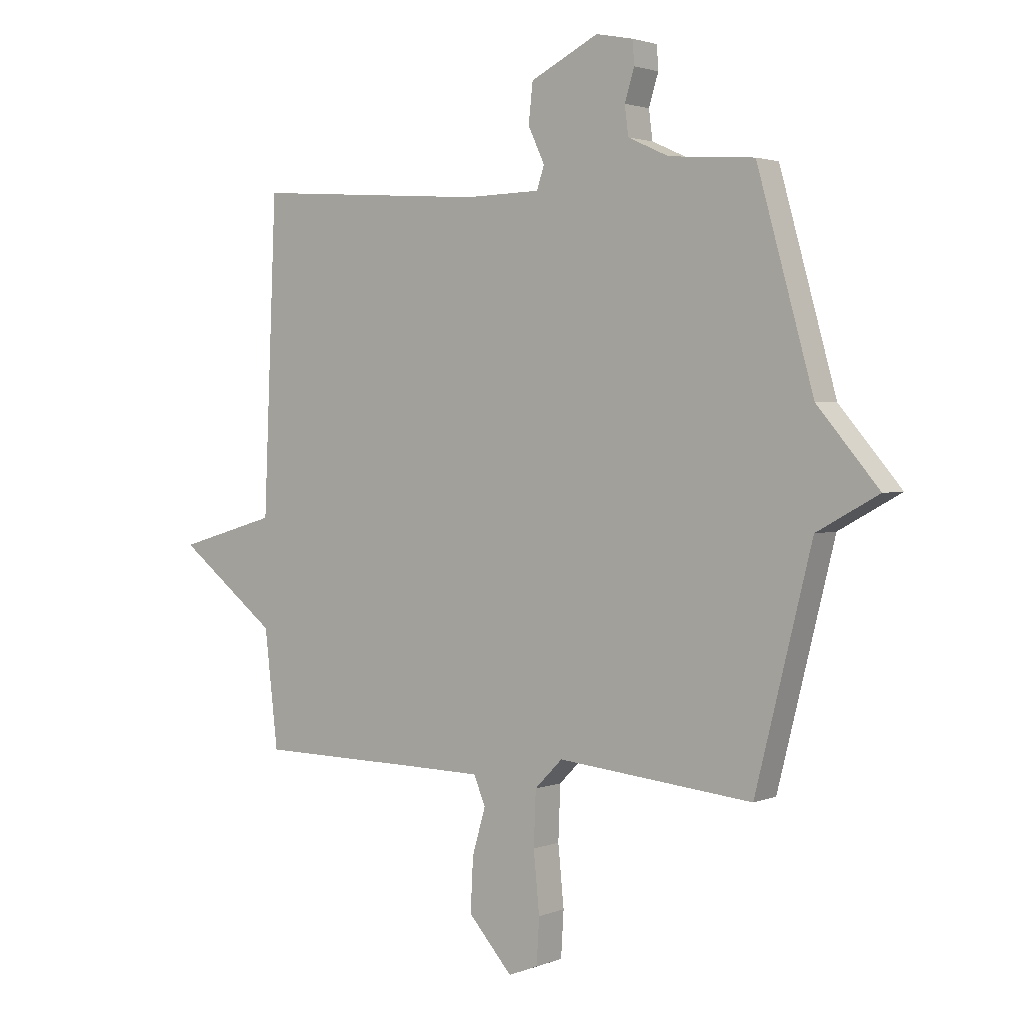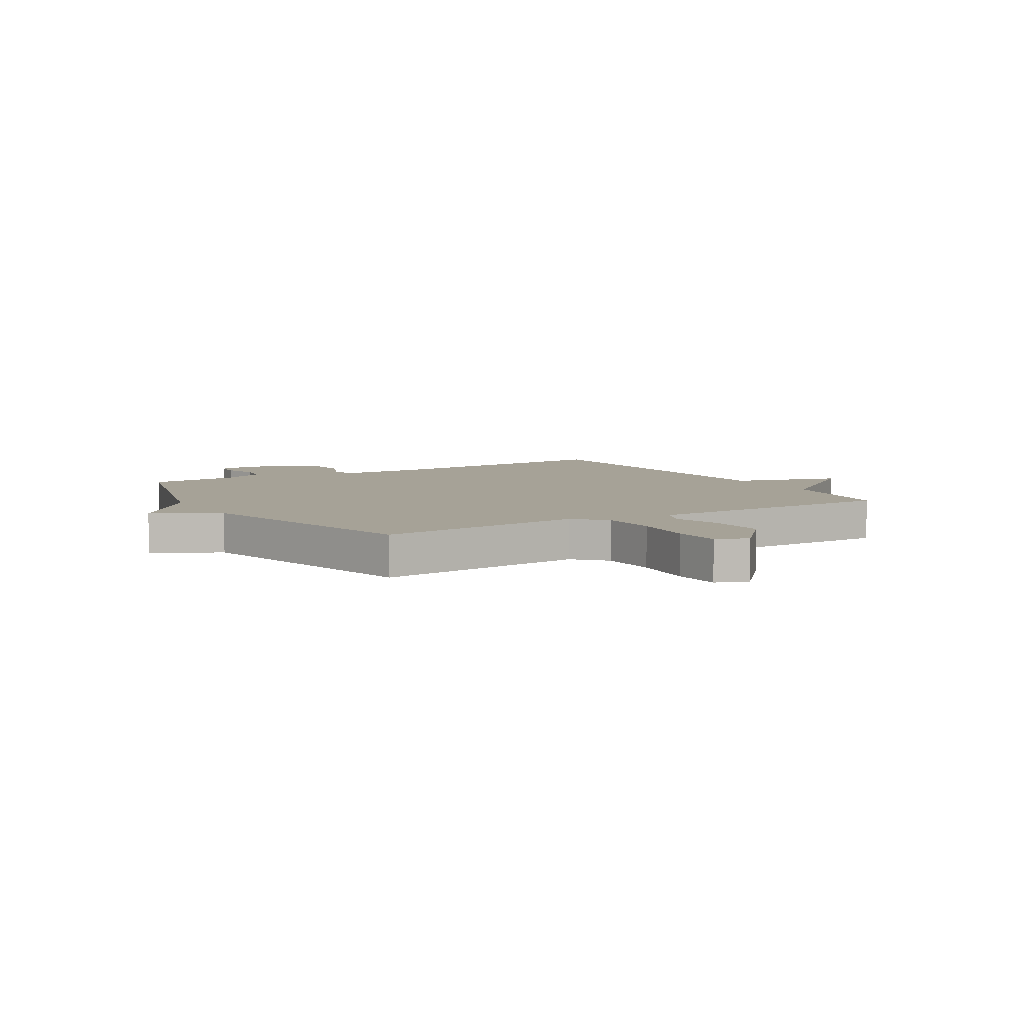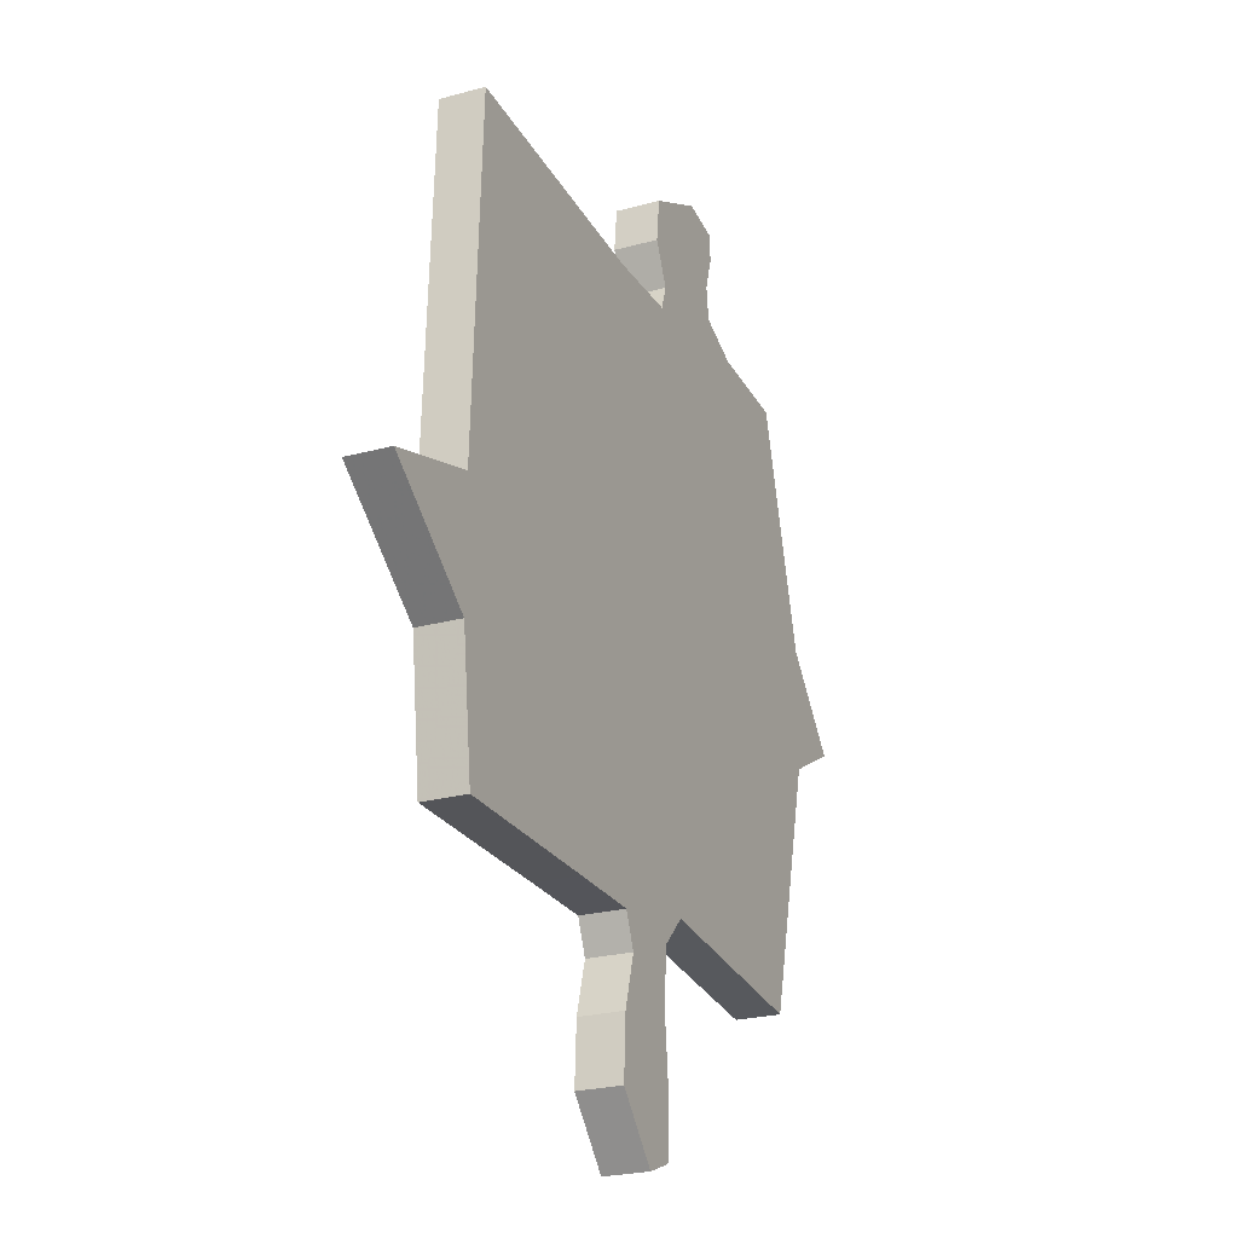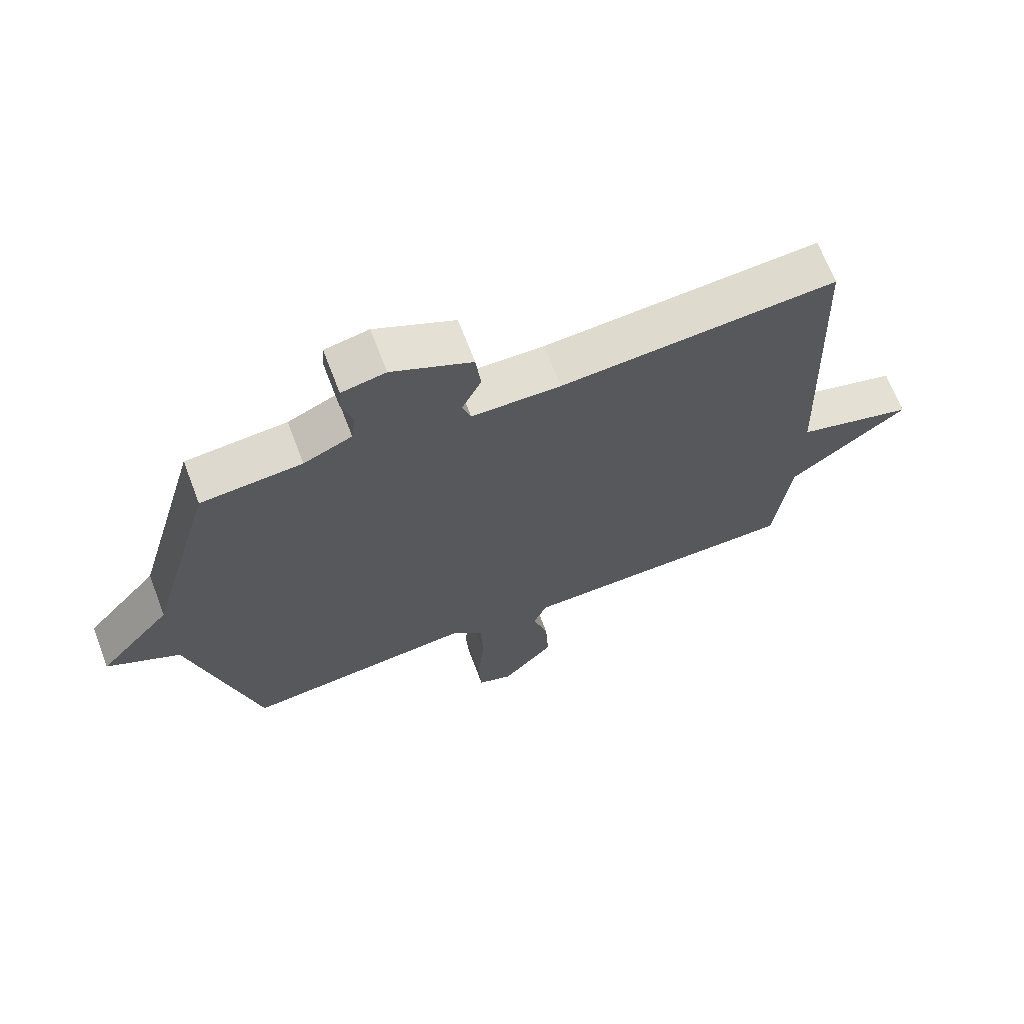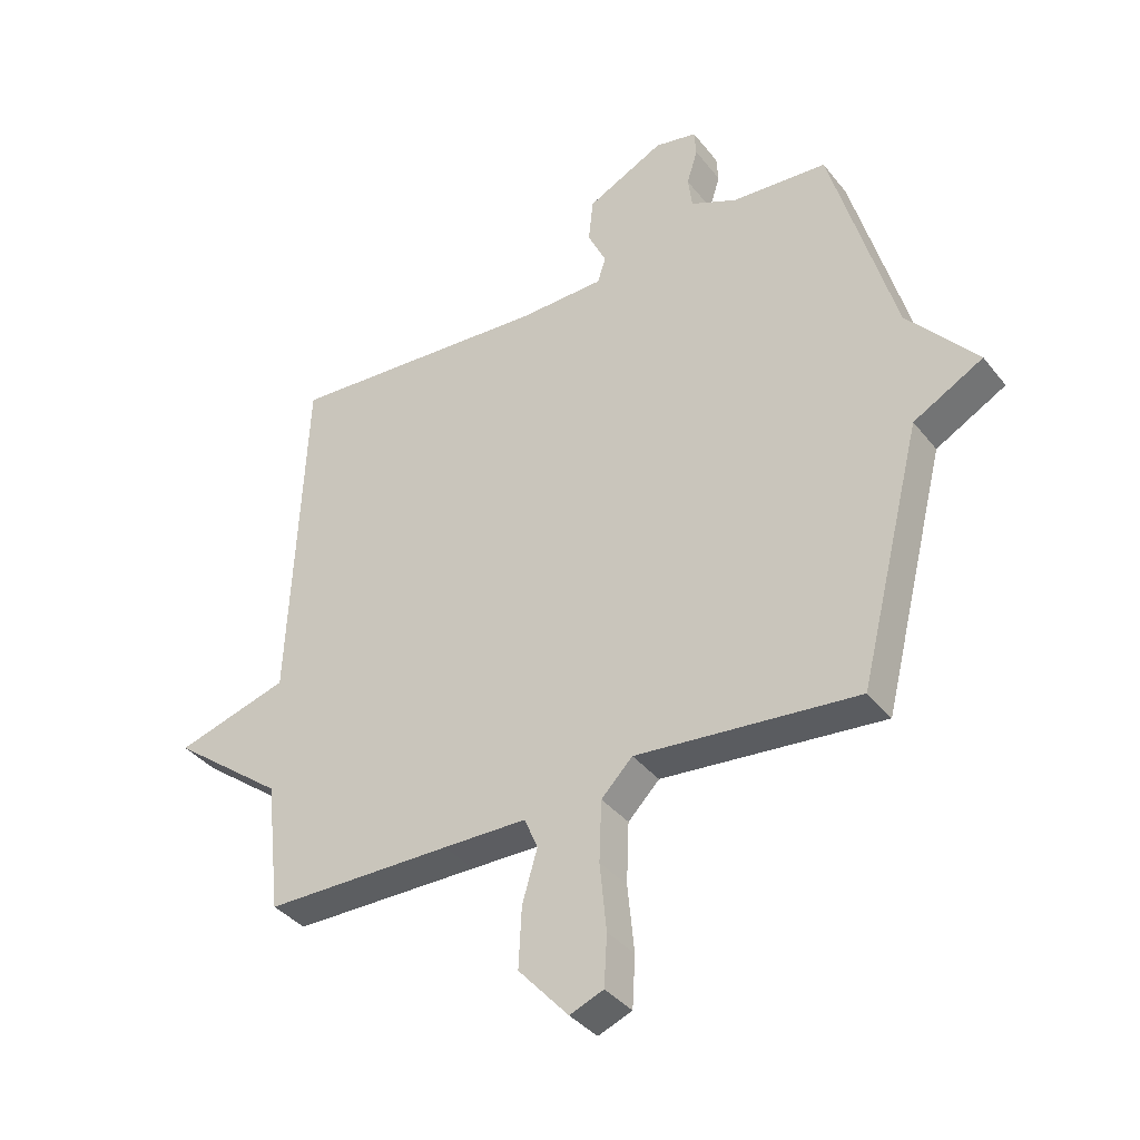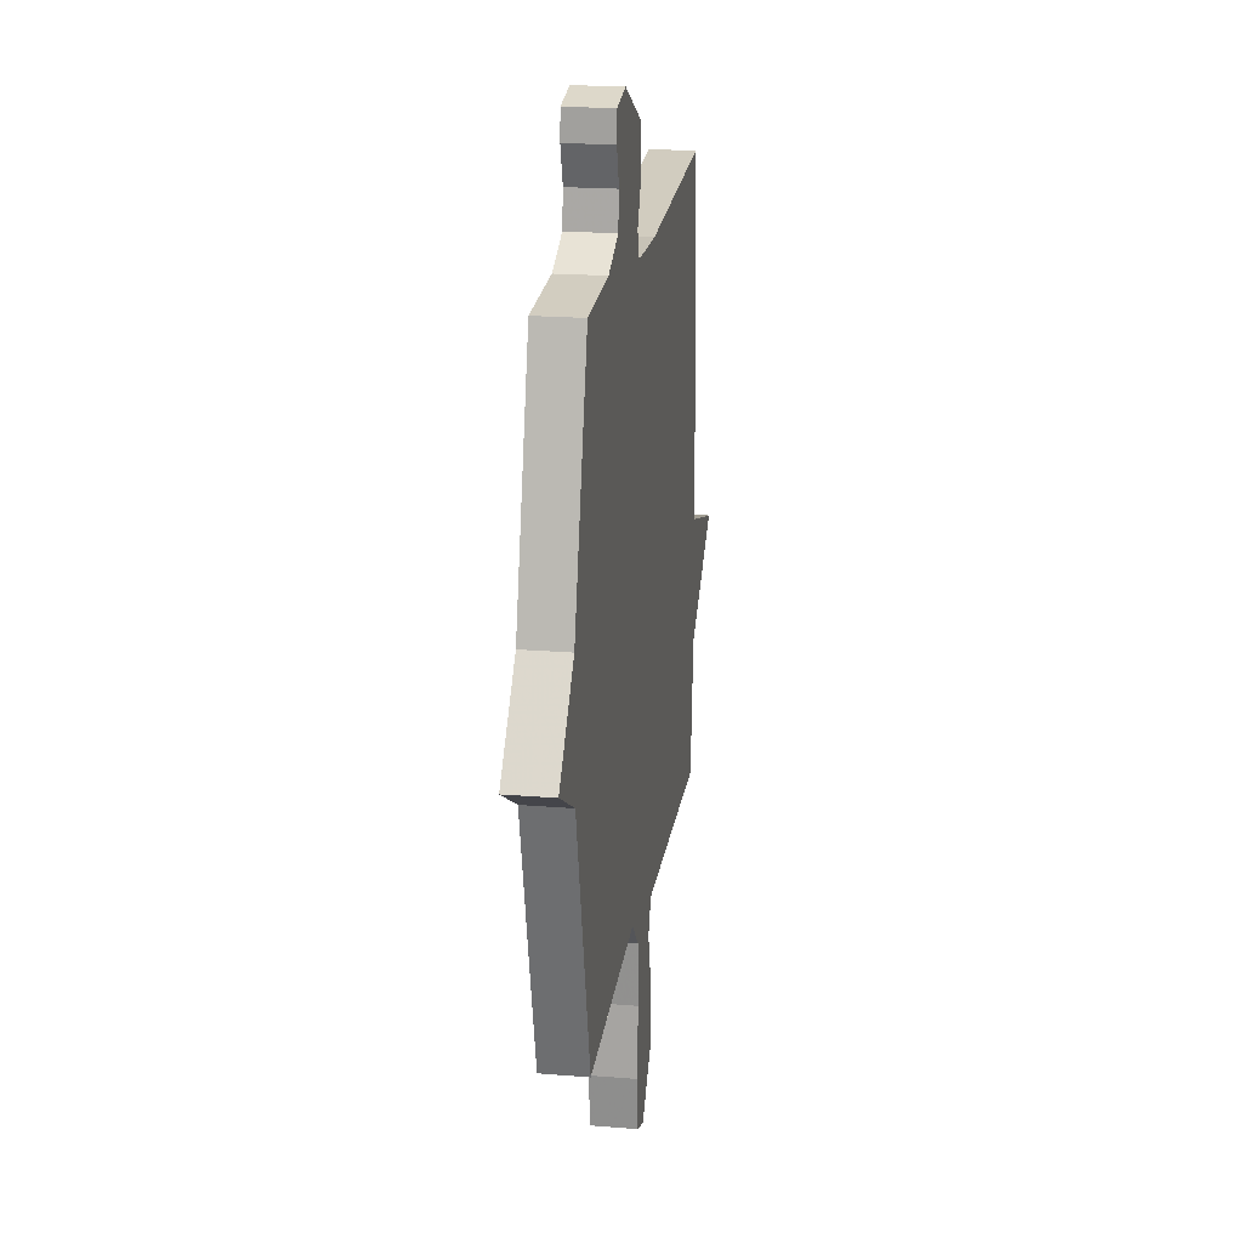
<metadata>
{"format":"obj","ext":"obj","renderer":"f3d","projection":"perspective","resolution":1024,"background":"white","views":[{"elev":2.3,"azim":36.8,"up":"+Z"},{"elev":6.5,"azim":149.1,"up":"+Y"},{"elev":-24.2,"azim":-65.6,"up":"+Z"},{"elev":68.3,"azim":159.1,"up":"+Z"},{"elev":-37.6,"azim":33.6,"up":"+Z"},{"elev":20.3,"azim":98.6,"up":"+Z"}]}
</metadata>
<code>
v -0.5 0.07 -0.5
v -0.525 0.07 -0.282
v -0.713 0.07 -0.137
v -0.525 0.07 -0.082
v -0.5 0.07 0.5
v -0.06 0.07 0.469
v 0.082 0.07 0.472
v 0.096 0.07 0.514
v 0.065 0.07 0.58
v 0.073 0.07 0.653
v 0.201 0.07 0.717
v 0.271 0.07 0.703
v 0.274 0.07 0.659
v 0.256 0.07 0.601
v 0.263 0.07 0.547
v 0.34 0.07 0.512
v 0.5 0.07 0.5
v 0.606 0.07 0.123
v 0.722 0.07 -0.013
v 0.606 0.07 -0.077
v 0.5 0.07 -0.5
v 0.132 0.07 -0.464
v 0.08 0.07 -0.517
v 0.076 0.07 -0.618
v 0.087 0.07 -0.73
v 0.082 0.07 -0.815
v 0.026 0.07 -0.837
v -0.057 0.07 -0.744
v -0.052 0.07 -0.644
v -0.027 0.07 -0.558
v -0.049 0.07 -0.505
v -0.188 0.07 -0.503
v -0.5 0 -0.5
v -0.525 0 -0.282
v -0.713 0 -0.137
v -0.525 0 -0.082
v -0.5 0 0.5
v -0.06 0 0.469
v 0.082 0 0.472
v 0.096 0 0.514
v 0.065 0 0.58
v 0.073 0 0.653
v 0.201 0 0.717
v 0.271 0 0.703
v 0.274 0 0.659
v 0.256 0 0.601
v 0.263 0 0.547
v 0.34 0 0.512
v 0.5 0 0.5
v 0.606 0 0.123
v 0.722 0 -0.013
v 0.606 0 -0.077
v 0.5 0 -0.5
v 0.132 0 -0.464
v 0.08 0 -0.517
v 0.076 0 -0.618
v 0.087 0 -0.73
v 0.082 0 -0.815
v 0.026 0 -0.837
v -0.057 0 -0.744
v -0.052 0 -0.644
v -0.027 0 -0.558
v -0.049 0 -0.505
v -0.188 0 -0.503
f 28 29 30
f 27 28 30
f 26 27 30
f 25 26 30
f 24 25 30
f 23 24 30 31
f 22 23 31
f 20 21 22
f 20 22 31 32
f 32 1 2
f 20 32 2
f 19 20 2
f 18 19 2
f 12 13 14
f 11 12 14
f 10 11 14
f 9 10 14
f 8 9 14
f 7 8 14 15
f 4 5 6
f 4 6 7
f 18 2 3 4
f 18 4 7
f 17 18 7
f 16 17 7
f 7 15 16
f 62 61 60
f 62 60 59
f 62 59 58
f 62 58 57
f 62 57 56
f 63 62 56 55
f 63 55 54
f 54 53 52
f 64 63 54 52
f 34 33 64
f 34 64 52
f 34 52 51
f 34 51 50
f 46 45 44
f 46 44 43
f 46 43 42
f 46 42 41
f 46 41 40
f 47 46 40 39
f 38 37 36
f 39 38 36
f 36 35 34 50
f 39 36 50
f 39 50 49
f 39 49 48
f 48 47 39
f 1 33 34 2
f 2 34 35 3
f 3 35 36 4
f 4 36 37 5
f 5 37 38 6
f 6 38 39 7
f 7 39 40 8
f 8 40 41 9
f 9 41 42 10
f 10 42 43 11
f 11 43 44 12
f 12 44 45 13
f 13 45 46 14
f 14 46 47 15
f 15 47 48 16
f 16 48 49 17
f 17 49 50 18
f 18 50 51 19
f 19 51 52 20
f 20 52 53 21
f 21 53 54 22
f 22 54 55 23
f 23 55 56 24
f 24 56 57 25
f 25 57 58 26
f 26 58 59 27
f 27 59 60 28
f 28 60 61 29
f 29 61 62 30
f 30 62 63 31
f 31 63 64 32
f 32 64 33 1

</code>
